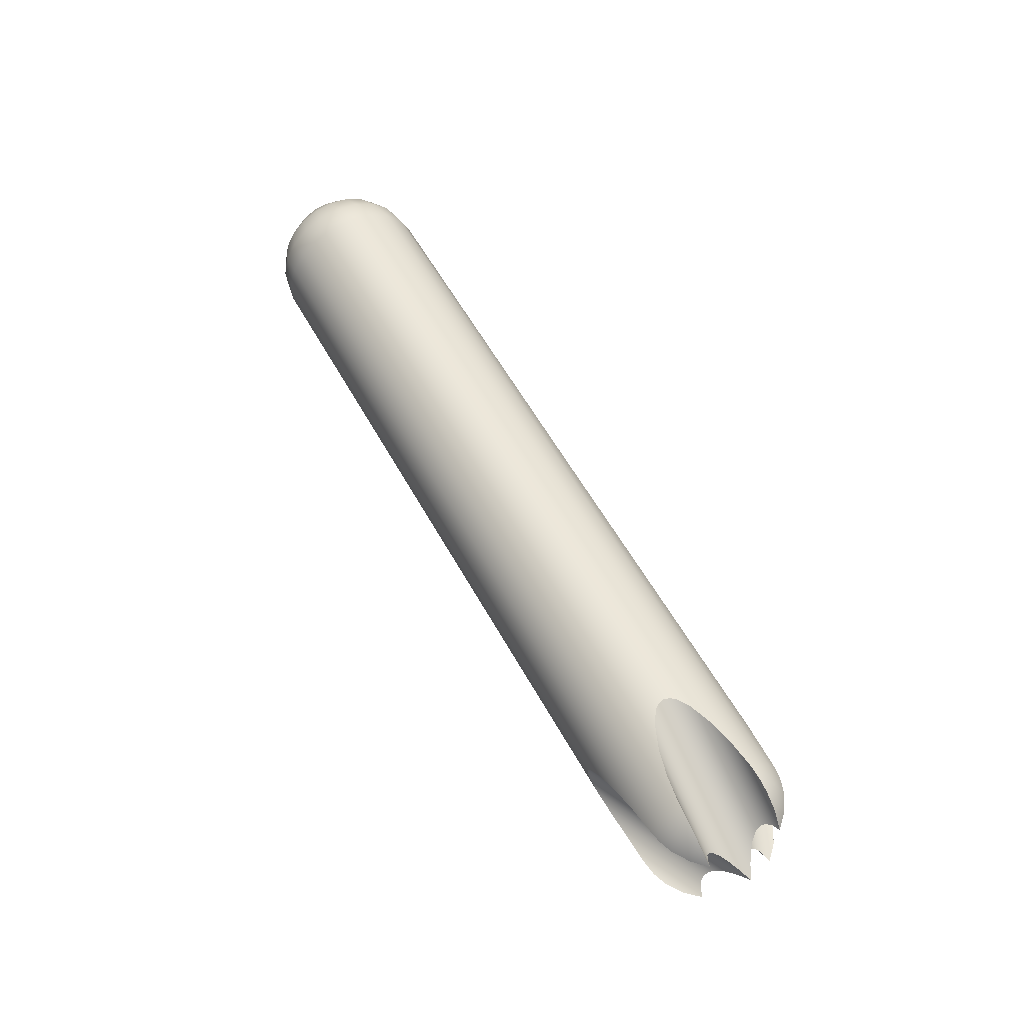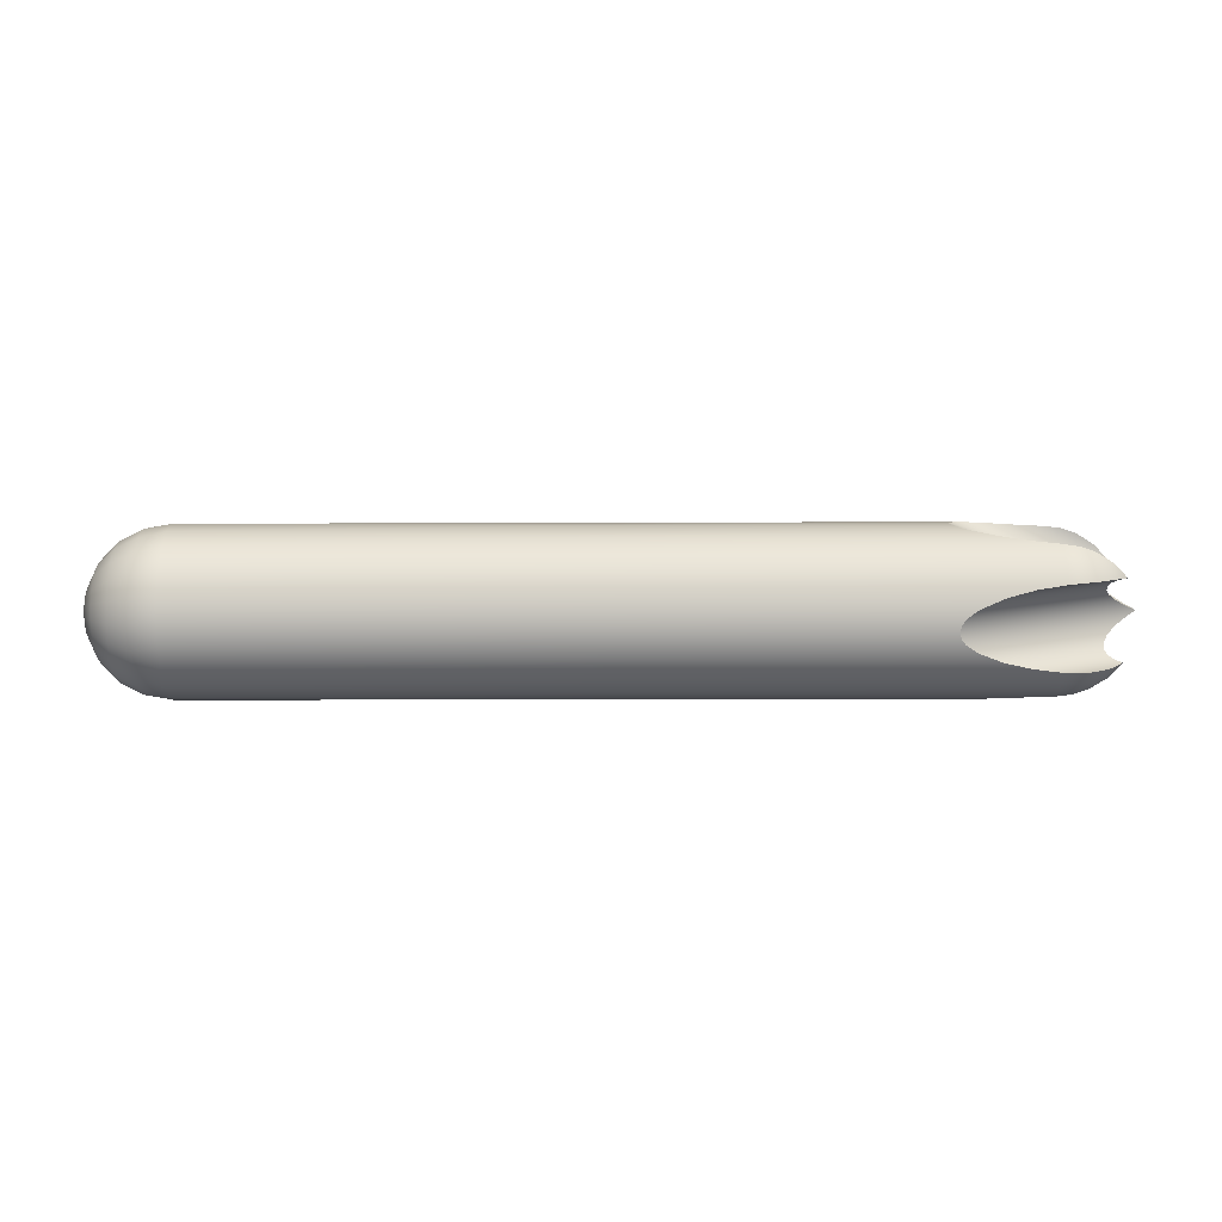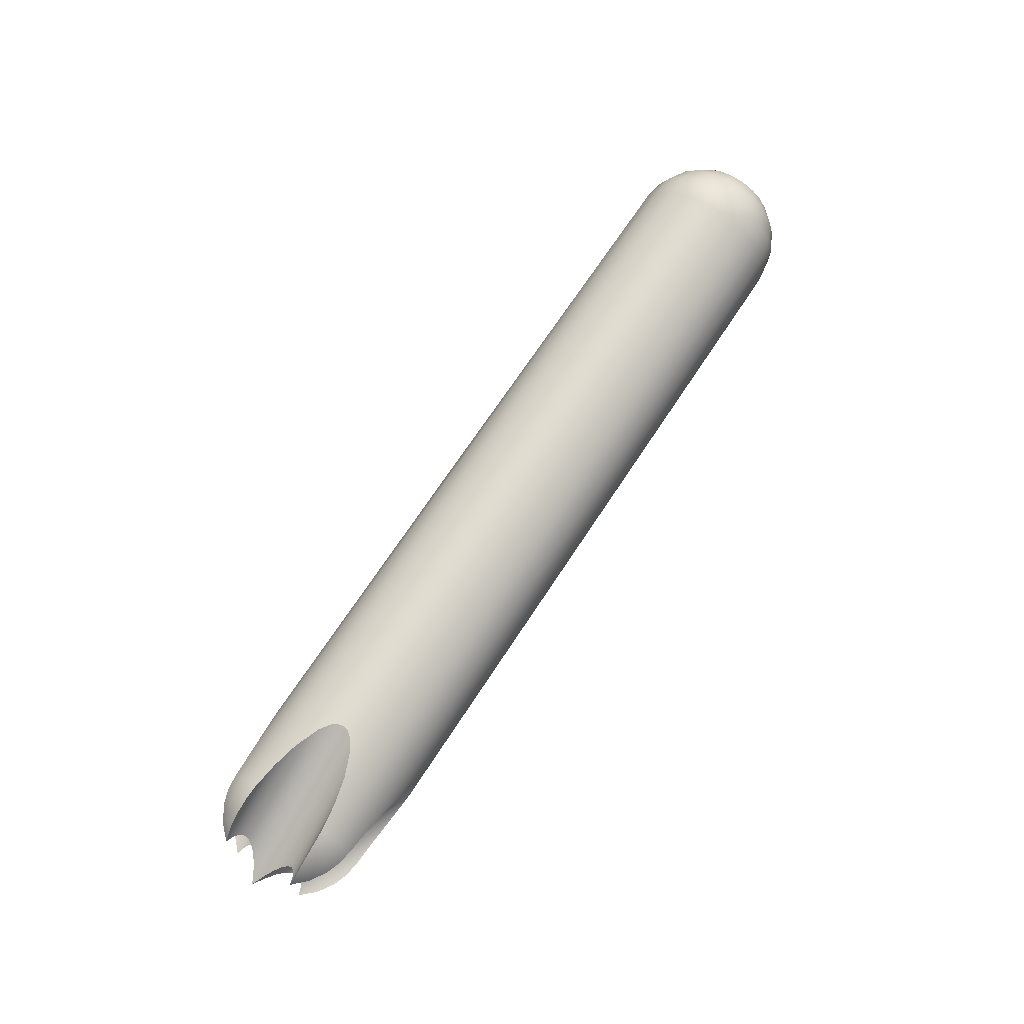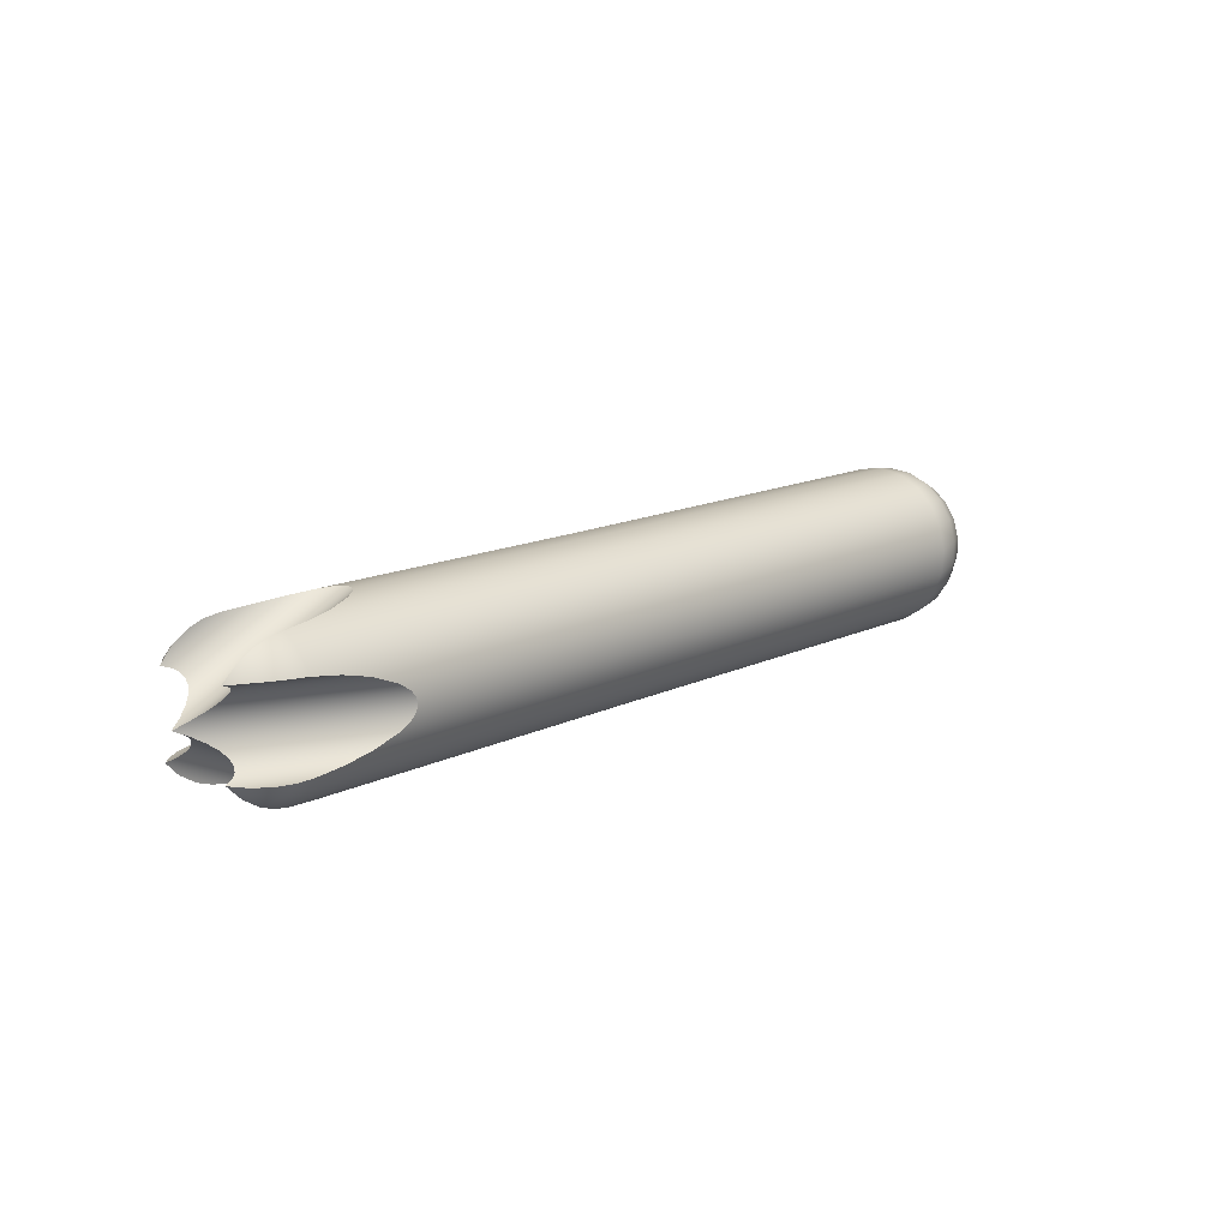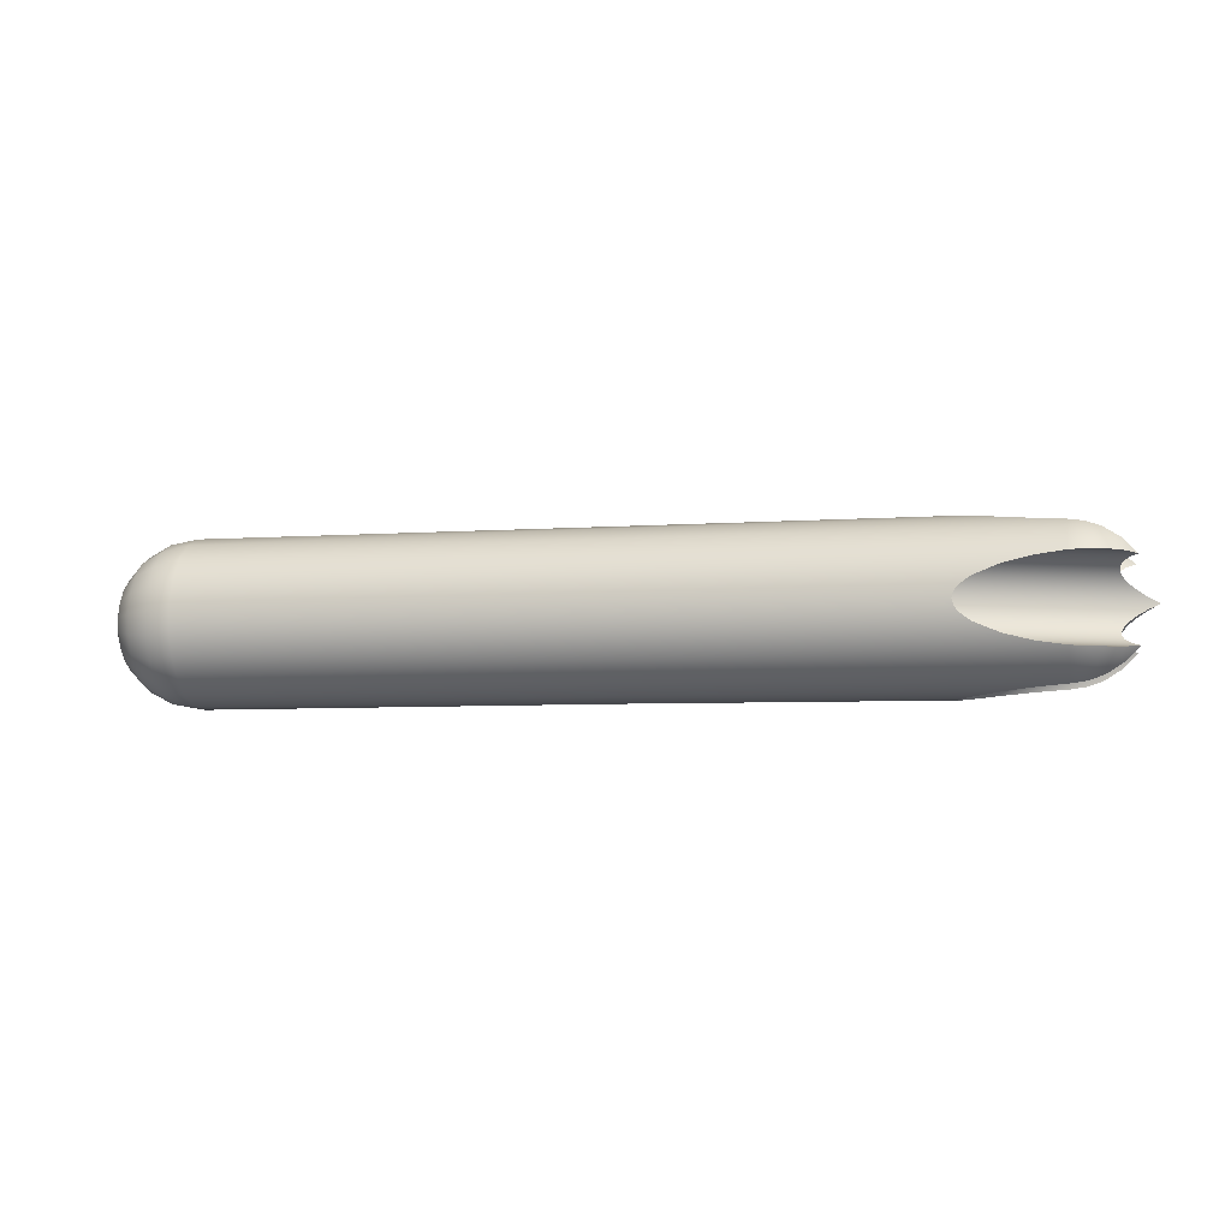
<metadata>
{"format":"obj","ext":"obj","renderer":"f3d","projection":"perspective","resolution":1024,"background":"white","views":[{"elev":57.1,"azim":-118.6,"up":"+Y"},{"elev":-76.2,"azim":-179.9,"up":"+Z"},{"elev":70.3,"azim":-56.7,"up":"+Z"},{"elev":14.6,"azim":-46.2,"up":"+Z"},{"elev":-5.8,"azim":-167.8,"up":"+Y"}]}
</metadata>
<code>
g Body1
v -1302 99.1 -64.59
v -1327 83.03 -64.04
v -1348 61.2 -61.2
v -1336 57.14 -57.14
v -1327 51.73 -51.73
v -1324 45.11 -45.11
v -1325 37.43 -37.43
v -1332 28.87 -28.87
v -1343 19.63 -19.63
v -1358 9.933 -9.933
v -1378 0 -0
v -1358 9.933 9.933
v -1343 19.63 19.63
v -1332 28.87 28.87
v -1325 37.43 37.43
v -1324 45.11 45.11
v -1327 51.73 51.73
v -1336 57.14 57.14
v -1348 61.2 61.2
v -1327 83.03 64.04
v -1302 99.1 64.59
v -1279 106.9 64.28
v -1255 110.4 62.84
v -1212 113.7 56.63
v -1170 118.2 46.41
v -1132 123.2 30.82
v -1114 125.7 18.33
v -1108 126.6 10.11
v -1105 127 0
v -1108 126.6 -10.11
v -1114 125.7 -18.33
v -1132 123.2 -30.82
v -1170 118.2 -46.41
v -1212 113.7 -56.63
v -1255 110.4 -62.84
v -1279 106.9 -64.28
v -1255 97.45 81.44
v -1255 81.44 97.45
v -1255 62.84 110.4
v -1212 56.57 113.7
v -1171 46.54 118.2
v -1131 30.45 123.3
v -1114 18.3 125.7
v -1108 9.904 126.6
v -1105 0 127
v -1108 -9.904 126.6
v -1114 -18.3 125.7
v -1131 -30.45 123.3
v -1171 -46.54 118.2
v -1212 -56.57 113.7
v -1255 -62.84 110.4
v -1255 -81.44 97.45
v -1255 -97.45 81.44
v -1255 -110.4 62.84
v -1212 -113.7 56.57
v -1171 -118.2 46.54
v -1131 -123.3 30.45
v -1114 -125.7 18.3
v -1108 -126.6 9.904
v -1105 -127 -0
v -1108 -126.6 -9.904
v -1114 -125.7 -18.3
v -1131 -123.3 -30.45
v -1171 -118.2 -46.54
v -1212 -113.7 -56.57
v -1255 -110.4 -62.84
v -1255 -97.45 -81.44
v -1255 -81.44 -97.45
v -1255 -62.84 -110.4
v -1212 -56.63 -113.7
v -1170 -46.41 -118.2
v -1132 -30.82 -123.2
v -1114 -18.33 -125.7
v -1108 -10.11 -126.6
v -1105 0 -127
v -1108 10.11 -126.6
v -1114 18.33 -125.7
v -1132 30.82 -123.2
v -1170 46.41 -118.2
v -1212 56.63 -113.7
v -1255 62.84 -110.4
v -1255 81.44 -97.45
v -1255 97.45 -81.44
v 0 0 127
v 0 37.43 121.4
v 0 71.54 104.9
v 0 99.29 79.18
v 0 118.2 46.4
v 0 126.6 9.491
v 0 123.8 -28.26
v 0 110 -63.5
v 0 86.38 -93.1
v 0 55.1 -114.4
v 0 18.93 -125.6
v 0 -18.93 -125.6
v 0 -55.1 -114.4
v 0 -86.38 -93.1
v 0 -110 -63.5
v 0 -123.8 -28.26
v 0 -126.6 9.491
v 0 -118.2 46.4
v 0 -99.29 79.18
v 0 -71.54 104.9
v 0 -37.43 121.4
v -627.7 0 -127
v -627.7 118.2 -46.4
v -627.7 99.29 -79.18
v -627.7 126.6 -9.491
v -627.7 123.8 28.26
v -627.7 110 63.5
v -627.7 86.38 93.1
v -627.7 55.1 114.4
v -627.7 18.93 125.6
v -627.7 -18.93 125.6
v -627.7 -55.1 114.4
v -627.7 -86.38 93.1
v -627.7 -110 63.5
v -627.7 -123.8 28.26
v -627.7 -126.6 -9.491
v -627.7 -118.2 -46.47
v -627.7 -99.29 -79.18
v -627.7 -71.54 -104.9
v -627.7 -37.43 -121.4
v -627.7 37.43 -121.4
v -627.7 71.54 -104.9
v -1327 64.04 82.93
v -1302 64.59 99.1
v -1279 64.28 106.9
v -1321 76.69 76.69
v -1290 86.46 86.46
v -1358 -9.933 9.933
v -1343 -19.63 19.63
v -1332 -28.87 28.87
v -1325 -37.43 37.43
v -1324 -45.11 45.11
v -1327 -51.73 51.73
v -1336 -57.14 57.14
v -1348 -61.2 61.2
v -1327 -64.04 82.93
v -1302 -64.59 99.1
v -1279 -64.28 106.9
v -1327 -82.93 64.04
v -1302 -99.1 64.59
v -1279 -106.9 64.28
v -1321 -76.69 76.69
v -1290 -86.46 86.46
v -1358 -9.933 -9.933
v -1343 -19.63 -19.63
v -1332 -28.87 -28.87
v -1325 -37.43 -37.43
v -1324 -45.11 -45.11
v -1327 -51.73 -51.73
v -1336 -57.14 -57.14
v -1348 -61.2 -61.2
v -1327 -82.93 -64.04
v -1302 -99.1 -64.59
v -1279 -106.9 -64.28
v -1327 -64.04 -82.93
v -1302 -64.59 -99.1
v -1279 -64.28 -106.9
v -1321 -76.69 -76.69
v -1290 -86.46 -86.46
v -1327 64.04 -82.93
v -1302 64.59 -99.1
v -1279 64.28 -106.9
v -1290 86.46 -86.46
v -1321 76.69 -76.69
v 127 0 -0
v 39.25 120.8 -0
v 74.65 102.7 -0
v 102.7 74.65 -0
v 120.8 39.25 -0
v 39.25 -26.88 117.8
v 74.65 -22.86 100.2
v 102.7 -16.61 72.78
v 120.8 -8.733 38.26
v 120.8 2.933 39.14
v 102.7 5.579 74.44
v 74.65 7.678 102.5
v 39.25 9.026 120.4
v 39.25 -60.39 104.6
v 74.65 -51.37 88.98
v 102.7 -37.32 64.65
v 120.8 -19.62 33.99
v 39.25 -88.54 82.15
v 74.65 -75.32 69.88
v 102.7 -54.72 50.77
v 120.8 -28.77 26.69
v 39.25 -108.8 52.41
v 74.65 -92.57 44.58
v 102.7 -67.26 32.39
v 120.8 -35.36 17.03
v 39.25 -119.4 18
v 74.65 -101.6 15.31
v 102.7 -73.81 11.13
v 120.8 -38.81 5.849
v 39.25 -119.4 -18
v 74.65 -101.6 -15.31
v 102.7 -73.81 -11.13
v 120.8 -38.81 -5.849
v 39.25 -108.8 -52.41
v 74.65 -92.57 -44.58
v 102.7 -67.26 -32.39
v 120.8 -35.36 -17.03
v 39.25 -88.54 -82.15
v 74.65 -75.32 -69.88
v 102.7 -54.72 -50.77
v 120.8 -28.77 -26.69
v 39.25 -60.39 -104.6
v 74.65 -51.37 -88.98
v 102.7 -37.32 -64.65
v 120.8 -19.62 -33.99
v 39.25 -26.88 -117.8
v 74.65 -22.86 -100.2
v 102.7 -16.61 -72.78
v 120.8 -8.733 -38.26
v 39.25 9.026 -120.4
v 74.65 7.678 -102.5
v 102.7 5.579 -74.44
v 120.8 2.933 -39.14
v 39.25 44.13 -112.4
v 74.65 37.54 -95.64
v 102.7 27.27 -69.49
v 120.8 14.34 -36.53
v 39.25 75.31 -94.43
v 74.65 64.06 -80.33
v 102.7 46.54 -58.36
v 120.8 24.47 -30.68
v 39.25 99.8 -68.04
v 74.65 84.89 -57.88
v 102.7 61.68 -42.05
v 120.8 32.43 -22.11
v 39.25 115.4 -35.6
v 74.65 98.18 -30.28
v 102.7 71.33 -22
v 120.8 37.5 -11.57
v 39.25 115.4 35.6
v 74.65 98.18 30.28
v 102.7 71.33 22
v 120.8 37.5 11.57
v 39.25 99.8 68.04
v 74.65 84.89 57.88
v 102.7 61.68 42.05
v 120.8 32.43 22.11
v 39.25 75.31 94.43
v 74.65 64.06 80.33
v 102.7 46.54 58.36
v 120.8 24.47 30.68
v 39.25 44.13 112.4
v 74.65 37.54 95.64
v 102.7 27.27 69.49
v 120.8 14.34 36.53
f 1 2 36
f 36 2 35
f 35 2 3
f 35 3 34
f 34 3 4
f 34 4 5
f 34 5 33
f 33 5 6
f 33 6 7
f 33 7 32
f 32 7 8
f 32 8 31
f 31 8 9
f 31 9 10
f 11 29 10
f 10 29 30
f 10 30 31
f 11 12 29
f 29 12 28
f 28 12 13
f 28 13 27
f 27 13 14
f 27 14 26
f 26 14 15
f 26 15 25
f 25 15 16
f 25 16 17
f 25 17 24
f 24 17 18
f 24 18 19
f 24 19 23
f 23 19 20
f 23 20 22
f 22 20 21
f 34 106 35
f 35 106 107
f 35 107 83
f 83 107 82
f 82 107 125
f 82 125 81
f 81 125 80
f 80 125 79
f 79 125 124
f 79 124 78
f 78 124 77
f 77 124 105
f 77 105 76
f 76 105 75
f 75 105 74
f 74 105 73
f 73 105 123
f 73 123 72
f 72 123 71
f 71 123 70
f 70 123 122
f 70 122 69
f 69 122 68
f 68 122 121
f 68 121 67
f 67 121 66
f 66 121 65
f 65 121 120
f 65 120 64
f 64 120 63
f 63 120 119
f 63 119 62
f 62 119 61
f 61 119 60
f 60 119 59
f 59 119 118
f 59 118 58
f 58 118 57
f 57 118 56
f 56 118 117
f 56 117 55
f 55 117 54
f 54 117 53
f 53 117 116
f 53 116 52
f 52 116 51
f 51 116 115
f 51 115 50
f 50 115 49
f 49 115 48
f 48 115 114
f 48 114 47
f 47 114 46
f 46 114 45
f 45 114 113
f 45 113 44
f 44 113 43
f 43 113 42
f 42 113 112
f 42 112 41
f 41 112 40
f 40 112 39
f 39 112 111
f 39 111 38
f 38 111 37
f 37 111 110
f 37 110 23
f 23 110 24
f 24 110 25
f 25 110 109
f 25 109 26
f 26 109 27
f 27 109 28
f 28 109 108
f 28 108 29
f 29 108 30
f 30 108 31
f 31 108 32
f 32 108 106
f 32 106 33
f 33 106 34
f 85 113 84
f 84 113 114
f 84 114 104
f 104 114 115
f 104 115 103
f 103 115 116
f 103 116 102
f 102 116 117
f 102 117 101
f 101 117 118
f 101 118 100
f 100 118 119
f 100 119 99
f 99 119 120
f 99 120 98
f 98 120 121
f 98 121 97
f 97 121 122
f 97 122 96
f 96 122 123
f 96 123 95
f 95 123 105
f 95 105 94
f 94 105 124
f 94 124 93
f 93 124 125
f 93 125 92
f 92 125 107
f 92 107 91
f 91 107 106
f 91 106 90
f 90 106 108
f 90 108 89
f 89 108 109
f 89 109 88
f 88 109 110
f 88 110 87
f 87 110 111
f 87 111 86
f 86 111 112
f 86 112 85
f 85 112 113
f 23 22 37
f 37 22 130
f 37 130 38
f 38 130 128
f 38 128 39
f 22 21 130
f 130 21 129
f 130 129 127
f 127 129 126
f 126 129 19
f 19 129 20
f 20 129 21
f 127 128 130
f 18 40 19
f 19 40 39
f 19 39 126
f 126 39 128
f 126 128 127
f 18 17 40
f 40 17 41
f 41 17 16
f 41 16 15
f 41 15 42
f 42 15 14
f 42 14 43
f 43 14 13
f 43 13 12
f 11 45 12
f 12 45 44
f 12 44 43
f 45 11 46
f 46 11 131
f 46 131 132
f 46 132 47
f 47 132 133
f 47 133 48
f 48 133 134
f 48 134 49
f 49 134 135
f 49 135 136
f 49 136 50
f 50 136 137
f 50 137 138
f 50 138 51
f 51 138 139
f 51 139 141
f 141 139 140
f 51 141 52
f 52 141 146
f 52 146 53
f 53 146 144
f 53 144 54
f 141 140 146
f 146 140 145
f 146 145 143
f 143 145 142
f 142 145 138
f 138 145 139
f 139 145 140
f 143 144 146
f 137 55 138
f 138 55 54
f 138 54 142
f 142 54 144
f 142 144 143
f 137 136 55
f 55 136 56
f 56 136 135
f 56 135 134
f 56 134 57
f 57 134 133
f 57 133 58
f 58 133 132
f 58 132 131
f 11 60 131
f 131 60 59
f 131 59 58
f 60 11 61
f 61 11 147
f 61 147 148
f 61 148 62
f 62 148 149
f 62 149 63
f 63 149 150
f 63 150 64
f 64 150 151
f 64 151 152
f 64 152 65
f 65 152 153
f 65 153 154
f 65 154 66
f 66 154 155
f 66 155 157
f 157 155 156
f 66 157 67
f 67 157 162
f 67 162 68
f 68 162 160
f 68 160 69
f 157 156 162
f 162 156 161
f 162 161 159
f 159 161 158
f 158 161 154
f 154 161 155
f 155 161 156
f 159 160 162
f 147 11 75
f 75 11 10
f 75 10 76
f 76 10 9
f 76 9 77
f 77 9 8
f 77 8 78
f 78 8 7
f 78 7 79
f 79 7 6
f 79 6 5
f 79 5 80
f 80 5 4
f 80 4 3
f 80 3 81
f 81 3 163
f 81 163 165
f 165 163 164
f 75 74 147
f 147 74 73
f 147 73 148
f 148 73 149
f 149 73 72
f 149 72 150
f 150 72 71
f 150 71 151
f 151 71 152
f 152 71 70
f 152 70 153
f 153 70 154
f 154 70 69
f 154 69 158
f 158 69 160
f 158 160 159
f 36 166 1
f 1 166 167
f 1 167 2
f 2 167 3
f 3 167 163
f 163 167 164
f 164 167 166
f 164 166 165
f 165 166 82
f 165 82 81
f 35 83 36
f 36 83 166
f 83 82 166
f 104 173 84
f 84 173 180
f 84 180 85
f 85 180 249
f 85 249 86
f 86 249 245
f 86 245 87
f 87 245 241
f 87 241 88
f 88 241 237
f 88 237 89
f 89 237 169
f 89 169 90
f 90 169 233
f 90 233 91
f 91 233 229
f 91 229 92
f 92 229 225
f 92 225 93
f 93 225 221
f 93 221 94
f 94 221 217
f 94 217 95
f 95 217 213
f 95 213 96
f 96 213 209
f 96 209 97
f 97 209 205
f 97 205 98
f 98 205 201
f 98 201 99
f 99 201 197
f 99 197 100
f 100 197 193
f 100 193 101
f 101 193 189
f 101 189 102
f 102 189 185
f 102 185 103
f 103 185 181
f 103 181 104
f 104 181 173
f 172 168 236
f 236 168 232
f 232 168 228
f 228 168 224
f 224 168 220
f 220 168 216
f 216 168 212
f 208 168 204
f 204 168 200
f 200 168 196
f 196 168 192
f 192 168 188
f 188 168 184
f 176 168 177
f 177 168 252
f 252 168 248
f 248 168 244
f 244 168 240
f 240 168 172
f 169 170 233
f 233 170 234
f 233 234 229
f 229 234 230
f 229 230 225
f 225 230 226
f 225 226 221
f 221 226 222
f 221 222 217
f 217 222 218
f 217 218 213
f 213 218 214
f 213 214 209
f 209 214 210
f 209 210 205
f 205 210 206
f 205 206 201
f 201 206 202
f 201 202 197
f 197 202 198
f 197 198 193
f 193 198 194
f 193 194 189
f 189 194 190
f 189 190 185
f 185 190 186
f 185 186 181
f 181 186 182
f 181 182 173
f 173 182 174
f 173 174 180
f 180 174 179
f 180 179 249
f 249 179 250
f 249 250 245
f 245 250 246
f 245 246 241
f 241 246 242
f 241 242 237
f 237 242 238
f 237 238 169
f 169 238 170
f 170 171 234
f 234 171 235
f 234 235 230
f 230 235 231
f 230 231 226
f 226 231 227
f 226 227 222
f 222 227 223
f 222 223 218
f 218 223 219
f 218 219 214
f 214 219 215
f 214 215 210
f 210 215 211
f 210 211 206
f 206 211 207
f 206 207 202
f 202 207 203
f 202 203 198
f 198 203 199
f 198 199 194
f 194 199 195
f 194 195 190
f 190 195 191
f 190 191 186
f 186 191 187
f 186 187 182
f 182 187 183
f 182 183 174
f 174 183 175
f 174 175 179
f 179 175 178
f 179 178 250
f 250 178 251
f 250 251 246
f 246 251 247
f 246 247 242
f 242 247 243
f 242 243 238
f 238 243 239
f 238 239 170
f 170 239 171
f 171 172 235
f 235 172 236
f 235 236 231
f 231 236 232
f 231 232 227
f 227 232 228
f 227 228 223
f 223 228 224
f 223 224 219
f 219 224 220
f 219 220 215
f 215 220 216
f 215 216 211
f 211 216 212
f 211 212 207
f 207 212 208
f 207 208 203
f 203 208 204
f 203 204 199
f 199 204 200
f 199 200 195
f 195 200 196
f 195 196 191
f 191 196 192
f 191 192 187
f 187 192 188
f 187 188 183
f 183 188 184
f 183 184 175
f 175 184 176
f 175 176 178
f 178 176 177
f 178 177 251
f 251 177 252
f 251 252 247
f 247 252 248
f 247 248 243
f 243 248 244
f 243 244 239
f 239 244 240
f 239 240 171
f 171 240 172
f 184 168 176
f 212 168 208

</code>
